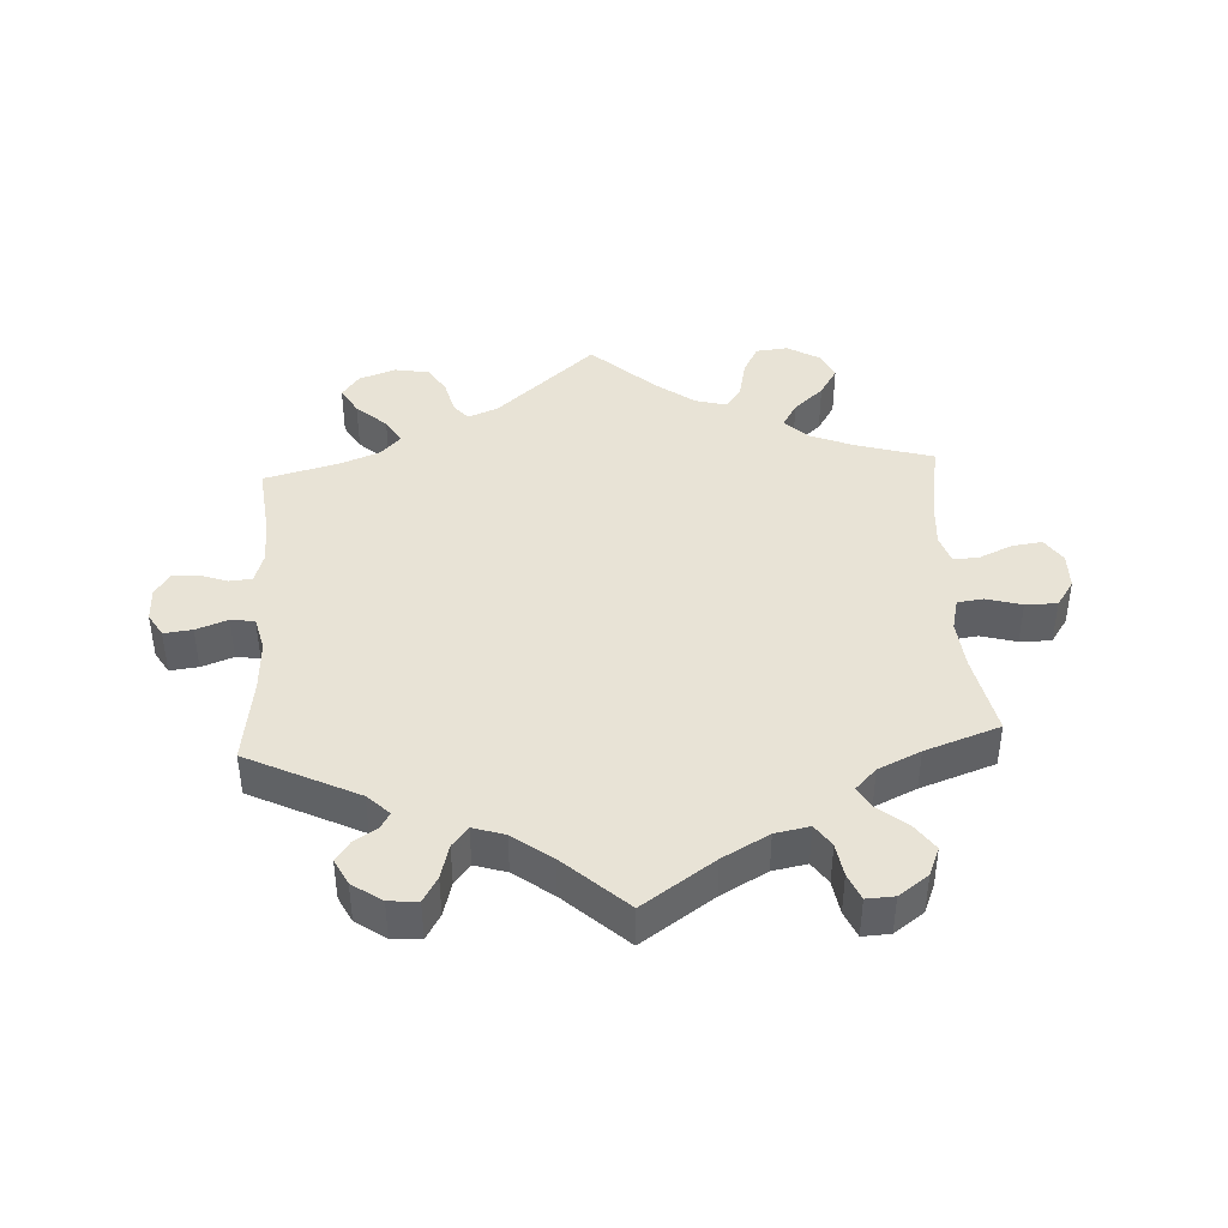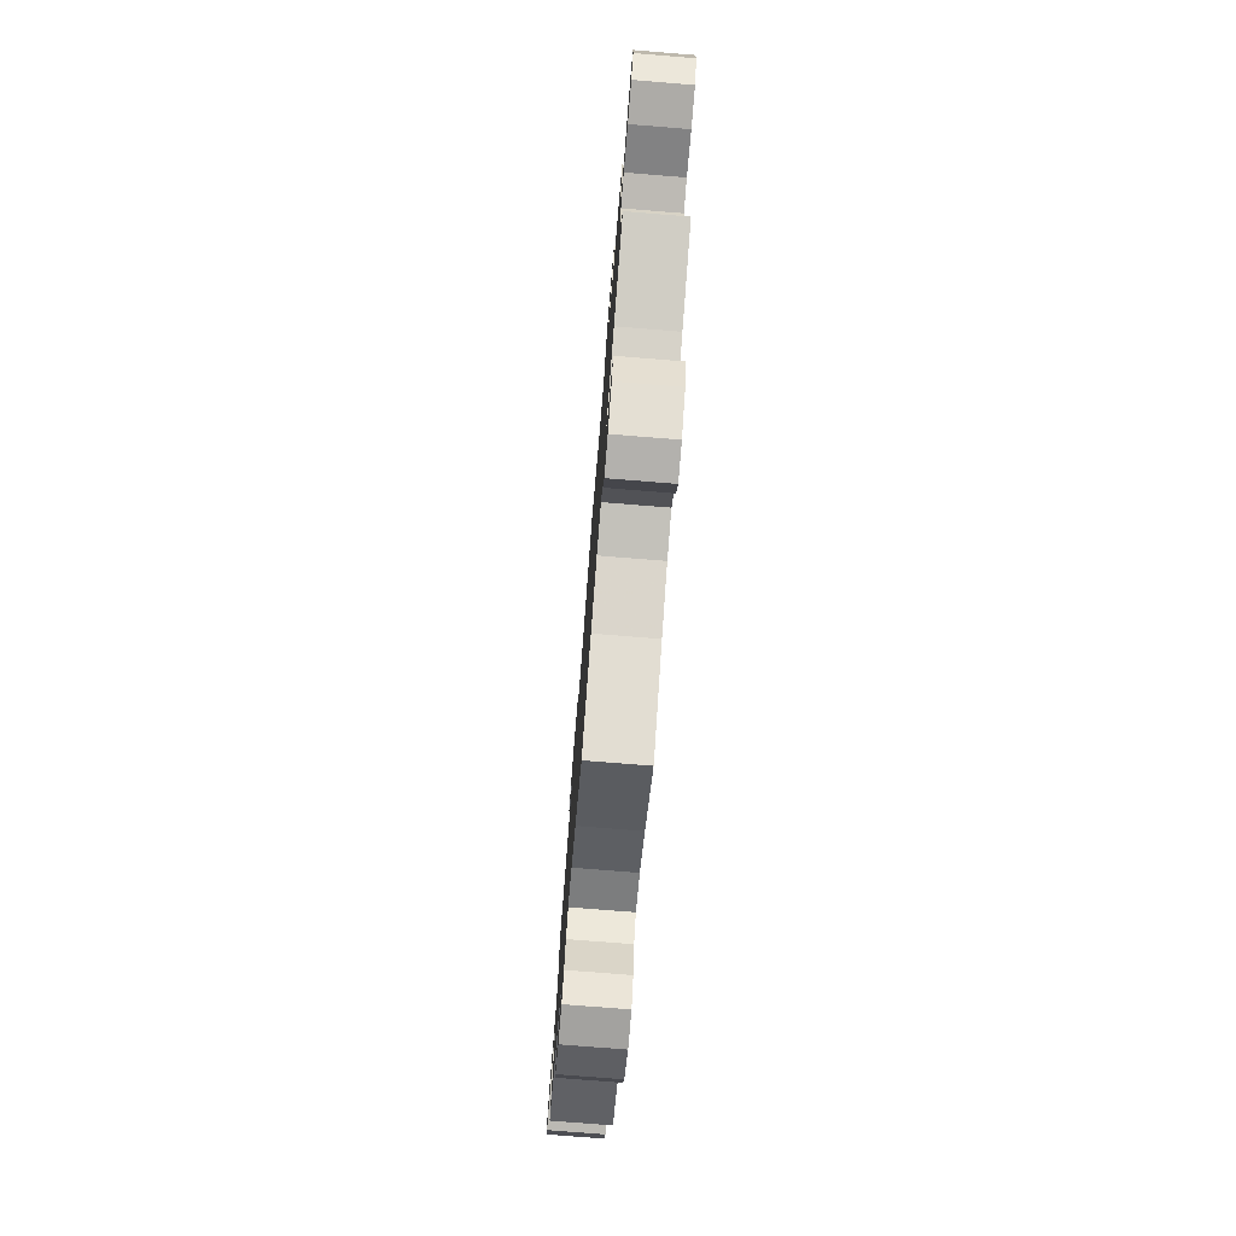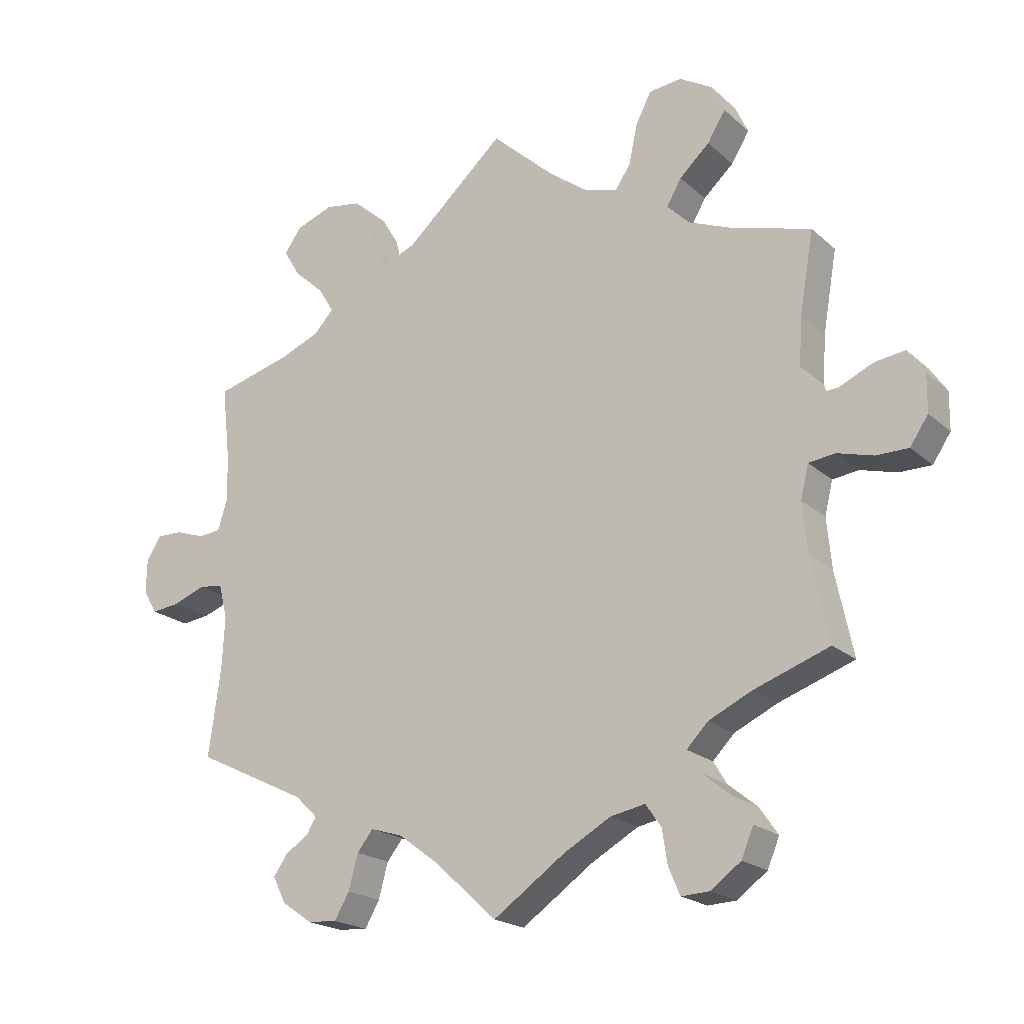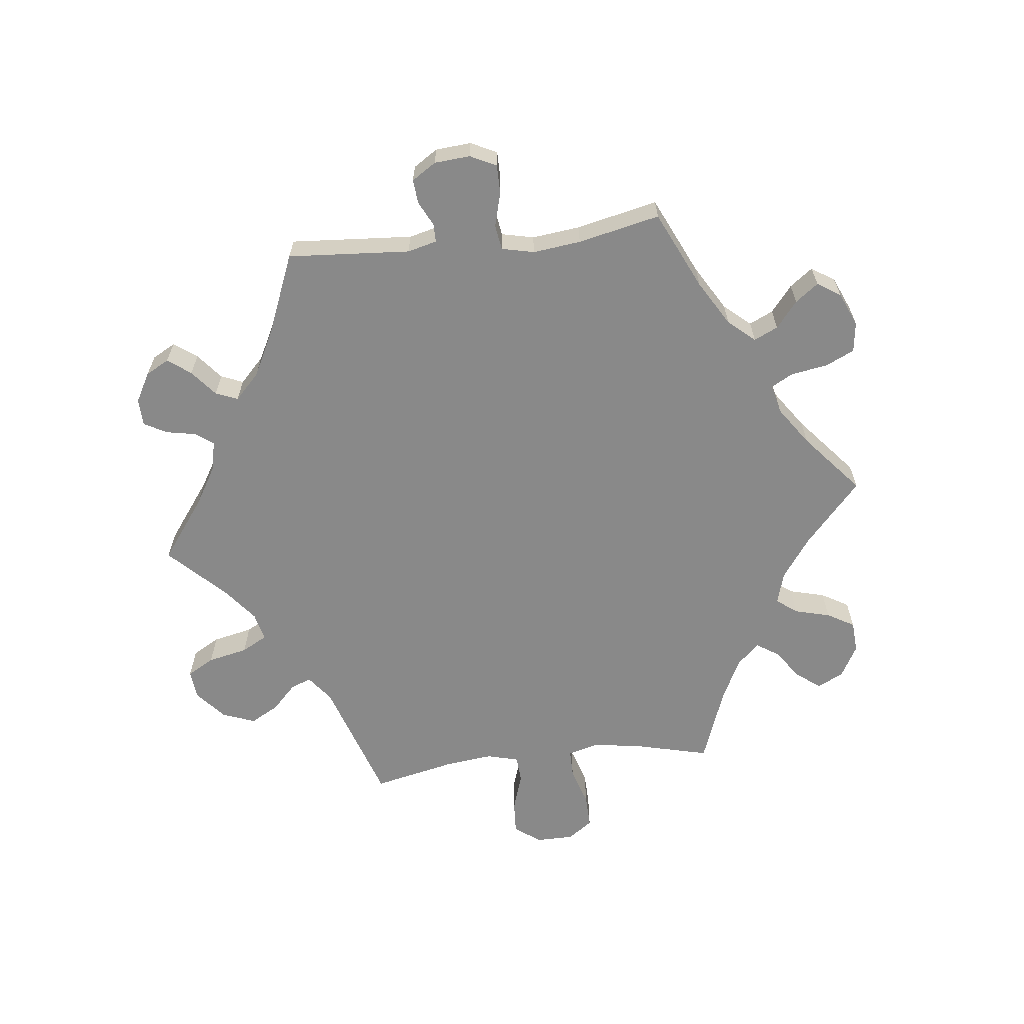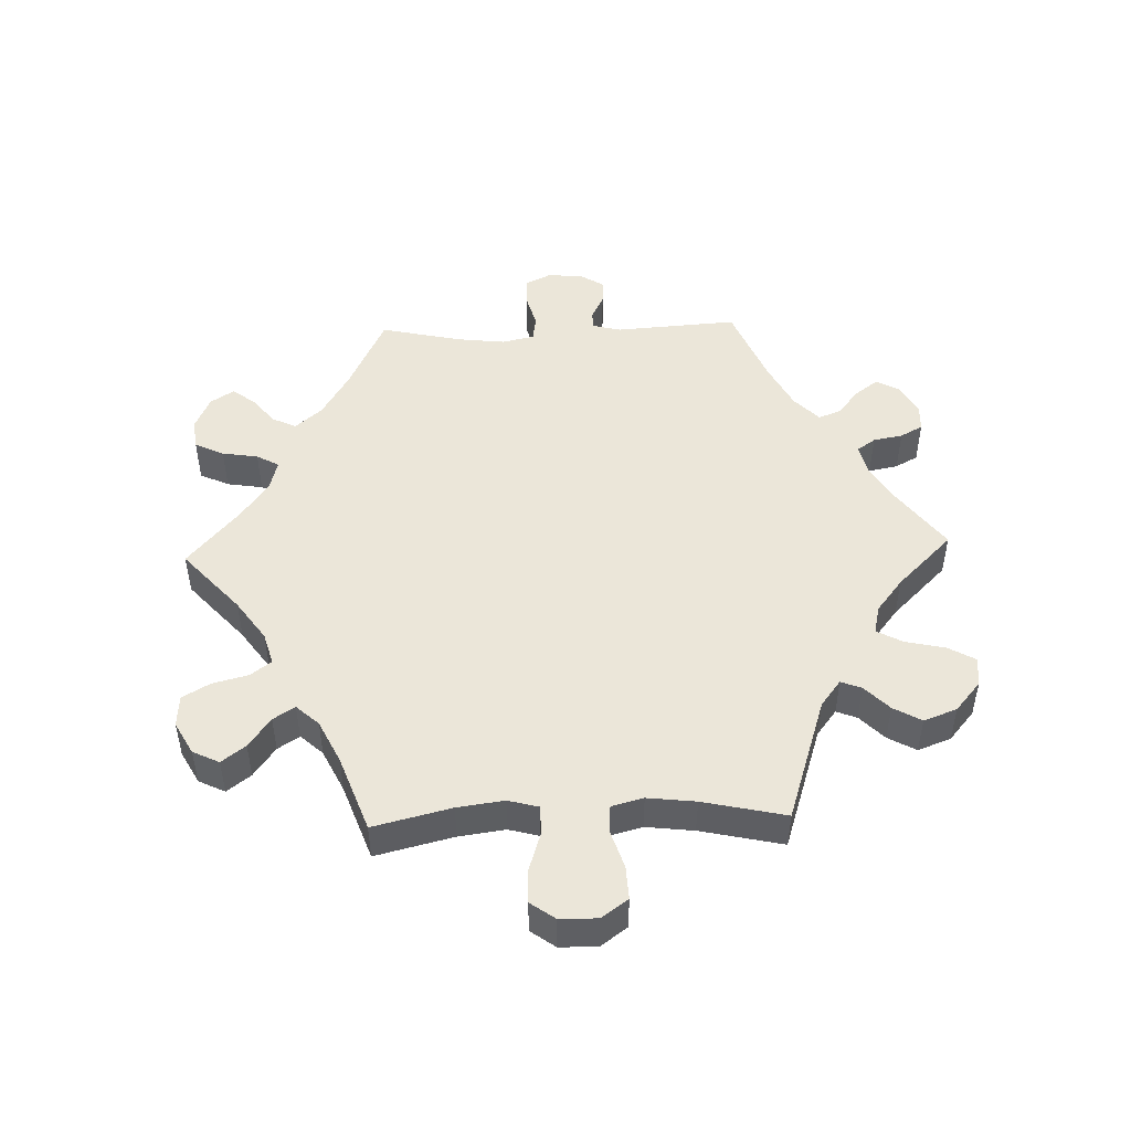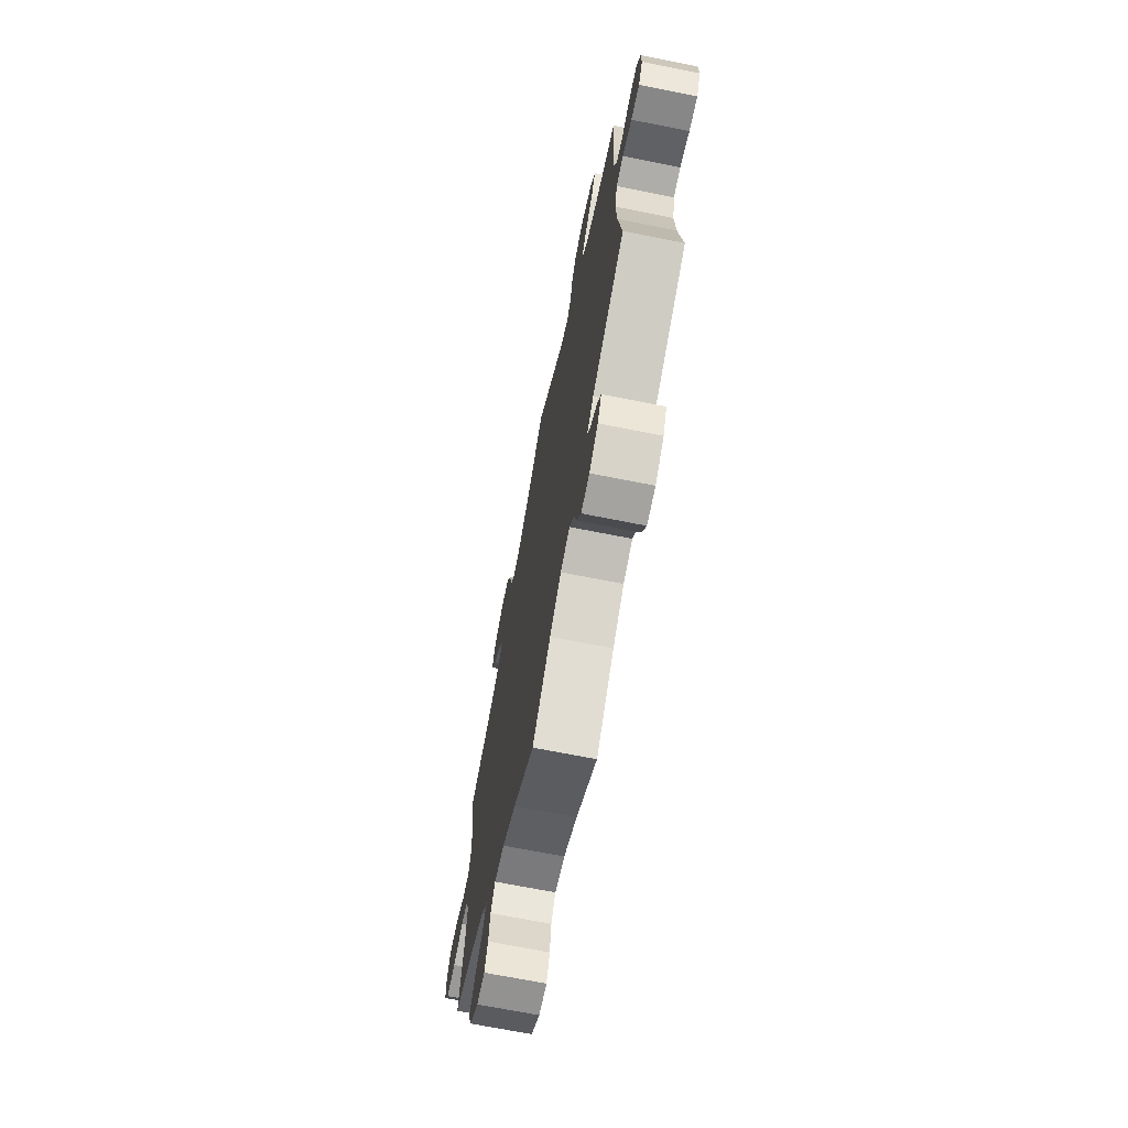
<metadata>
{"format":"obj","ext":"obj","renderer":"f3d","projection":"perspective","resolution":1024,"background":"white","views":[{"elev":41.7,"azim":176.9,"up":"+Y"},{"elev":-76.4,"azim":-94.6,"up":"+Z"},{"elev":-20.4,"azim":-146.9,"up":"+Z"},{"elev":-63.1,"azim":156.5,"up":"+Y"},{"elev":48.5,"azim":-31.9,"up":"+Y"},{"elev":-69.1,"azim":78.7,"up":"+Z"}]}
</metadata>
<code>
v -0.475 0.07 -0.164
v -0.468 0.07 -0.089
v -0.48 0.07 -0.04
v -0.519 0.07 -0.035
v -0.573 0.07 -0.05
v -0.621 0.07 -0.05
v -0.648 0.07 -0.01
v -0.649 0.07 0.046
v -0.624 0.07 0.083
v -0.579 0.07 0.077
v -0.528 0.07 0.054
v -0.489 0.07 0.052
v -0.475 0.07 0.096
v -0.48 0.07 0.168
v -0.501 0.07 0.289
v -0.384 0.07 0.323
v -0.318 0.07 0.35
v -0.284 0.07 0.384
v -0.306 0.07 0.422
v -0.351 0.07 0.463
v -0.378 0.07 0.507
v -0.359 0.07 0.549
v -0.31 0.07 0.578
v -0.261 0.07 0.573
v -0.238 0.07 0.528
v -0.225 0.07 0.468
v -0.202 0.07 0.434
v -0.154 0.07 0.447
v -0.095 0.07 0.491
v 0 0.07 0.578
v 0.15 0.07 0.444
v 0.196 0.07 0.425
v 0.217 0.07 0.451
v 0.23 0.07 0.502
v 0.255 0.07 0.544
v 0.308 0.07 0.553
v 0.364 0.07 0.533
v 0.39 0.07 0.497
v 0.366 0.07 0.456
v 0.32 0.07 0.414
v 0.297 0.07 0.376
v 0.327 0.07 0.344
v 0.387 0.07 0.32
v 0.501 0.07 0.29
v 0.488 0.07 0.176
v 0.487 0.07 0.108
v 0.501 0.07 0.063
v 0.535 0.07 0.06
v 0.578 0.07 0.075
v 0.617 0.07 0.076
v 0.639 0.07 0.041
v 0.64 0.07 -0.01
v 0.619 0.07 -0.045
v 0.576 0.07 -0.04
v 0.528 0.07 -0.022
v 0.492 0.07 -0.027
v 0.479 0.07 -0.079
v 0.483 0.07 -0.157
v 0.501 0.07 -0.288
v 0.333 0.07 -0.37
v 0.3 0.07 -0.402
v 0.314 0.07 -0.426
v 0.349 0.07 -0.449
v 0.37 0.07 -0.479
v 0.35 0.07 -0.518
v 0.305 0.07 -0.549
v 0.261 0.07 -0.552
v 0.239 0.07 -0.514
v 0.225 0.07 -0.462
v 0.201 0.07 -0.432
v 0.153 0.07 -0.447
v 0.094 0.07 -0.491
v 0 0.07 -0.577
v -0.108 0.07 -0.502
v -0.178 0.07 -0.463
v -0.23 0.07 -0.453
v -0.253 0.07 -0.486
v -0.261 0.07 -0.537
v -0.278 0.07 -0.577
v -0.32 0.07 -0.575
v -0.365 0.07 -0.542
v -0.383 0.07 -0.499
v -0.355 0.07 -0.459
v -0.312 0.07 -0.424
v -0.292 0.07 -0.391
v -0.324 0.07 -0.358
v -0.388 0.07 -0.328
v -0.501 0.07 -0.288
v -0.475 0 -0.164
v -0.468 0 -0.089
v -0.48 0 -0.04
v -0.519 0 -0.035
v -0.573 0 -0.05
v -0.621 0 -0.05
v -0.648 0 -0.01
v -0.649 0 0.046
v -0.624 0 0.083
v -0.579 0 0.077
v -0.528 0 0.054
v -0.489 0 0.052
v -0.475 0 0.096
v -0.48 0 0.168
v -0.501 0 0.289
v -0.384 0 0.323
v -0.318 0 0.35
v -0.284 0 0.384
v -0.306 0 0.422
v -0.351 0 0.463
v -0.378 0 0.507
v -0.359 0 0.549
v -0.31 0 0.578
v -0.261 0 0.573
v -0.238 0 0.528
v -0.225 0 0.468
v -0.202 0 0.434
v -0.154 0 0.447
v -0.095 0 0.491
v 0 0 0.578
v 0.15 0 0.444
v 0.196 0 0.425
v 0.217 0 0.451
v 0.23 0 0.502
v 0.255 0 0.544
v 0.308 0 0.553
v 0.364 0 0.533
v 0.39 0 0.497
v 0.366 0 0.456
v 0.32 0 0.414
v 0.297 0 0.376
v 0.327 0 0.344
v 0.387 0 0.32
v 0.501 0 0.29
v 0.488 0 0.176
v 0.487 0 0.108
v 0.501 0 0.063
v 0.535 0 0.06
v 0.578 0 0.075
v 0.617 0 0.076
v 0.639 0 0.041
v 0.64 0 -0.01
v 0.619 0 -0.045
v 0.576 0 -0.04
v 0.528 0 -0.022
v 0.492 0 -0.027
v 0.479 0 -0.079
v 0.483 0 -0.157
v 0.501 0 -0.288
v 0.333 0 -0.37
v 0.3 0 -0.402
v 0.314 0 -0.426
v 0.349 0 -0.449
v 0.37 0 -0.479
v 0.35 0 -0.518
v 0.305 0 -0.549
v 0.261 0 -0.552
v 0.239 0 -0.514
v 0.225 0 -0.462
v 0.201 0 -0.432
v 0.153 0 -0.447
v 0.094 0 -0.491
v 0 0 -0.577
v -0.108 0 -0.502
v -0.178 0 -0.463
v -0.23 0 -0.453
v -0.253 0 -0.486
v -0.261 0 -0.537
v -0.278 0 -0.577
v -0.32 0 -0.575
v -0.365 0 -0.542
v -0.383 0 -0.499
v -0.355 0 -0.459
v -0.312 0 -0.424
v -0.292 0 -0.391
v -0.324 0 -0.358
v -0.388 0 -0.328
v -0.501 0 -0.288
f 87 88 1
f 86 87 1 2
f 85 86 2 3
f 81 82 83 84
f 81 84 85
f 80 81 85
f 77 78 79 80
f 76 77 80 85
f 75 76 85 3
f 72 73 74
f 71 72 74 75
f 70 71 75 3
f 66 67 68 69
f 66 69 70
f 65 66 70
f 62 63 64 65
f 61 62 65 70
f 60 61 70 3
f 58 59 60 3
f 52 53 54 55
f 50 51 52 55
f 48 49 50 55
f 47 48 55 56
f 46 47 56 57
f 43 44 45
f 42 43 45 46
f 41 42 46 57
f 37 38 39 40
f 37 40 41
f 36 37 41
f 33 34 35 36
f 32 33 36 41
f 31 32 41 57
f 29 30 31 57
f 23 24 25 26
f 23 26 27
f 22 23 27
f 19 20 21 22
f 18 19 22 27
f 17 18 27 28
f 14 15 16
f 13 14 16 17
f 12 13 17 28
f 8 9 10 11
f 8 11 12
f 7 8 12
f 4 5 6 7
f 4 7 12
f 28 29 57 58
f 12 28 58
f 3 4 12 58
f 89 176 175
f 90 89 175 174
f 91 90 174 173
f 172 171 170 169
f 173 172 169
f 173 169 168
f 168 167 166 165
f 173 168 165 164
f 91 173 164 163
f 162 161 160
f 163 162 160 159
f 91 163 159 158
f 157 156 155 154
f 158 157 154
f 158 154 153
f 153 152 151 150
f 158 153 150 149
f 91 158 149 148
f 91 148 147 146
f 143 142 141 140
f 143 140 139 138
f 143 138 137 136
f 144 143 136 135
f 145 144 135 134
f 133 132 131
f 134 133 131 130
f 145 134 130 129
f 128 127 126 125
f 129 128 125
f 129 125 124
f 124 123 122 121
f 129 124 121 120
f 145 129 120 119
f 145 119 118 117
f 114 113 112 111
f 115 114 111
f 115 111 110
f 110 109 108 107
f 115 110 107 106
f 116 115 106 105
f 104 103 102
f 105 104 102 101
f 116 105 101 100
f 99 98 97 96
f 100 99 96
f 100 96 95
f 95 94 93 92
f 100 95 92
f 146 145 117 116
f 146 116 100
f 146 100 92 91
f 1 89 90 2
f 2 90 91 3
f 3 91 92 4
f 4 92 93 5
f 5 93 94 6
f 6 94 95 7
f 7 95 96 8
f 8 96 97 9
f 9 97 98 10
f 10 98 99 11
f 11 99 100 12
f 12 100 101 13
f 13 101 102 14
f 14 102 103 15
f 15 103 104 16
f 16 104 105 17
f 17 105 106 18
f 18 106 107 19
f 19 107 108 20
f 20 108 109 21
f 21 109 110 22
f 22 110 111 23
f 23 111 112 24
f 24 112 113 25
f 25 113 114 26
f 26 114 115 27
f 27 115 116 28
f 28 116 117 29
f 29 117 118 30
f 30 118 119 31
f 31 119 120 32
f 32 120 121 33
f 33 121 122 34
f 34 122 123 35
f 35 123 124 36
f 36 124 125 37
f 37 125 126 38
f 38 126 127 39
f 39 127 128 40
f 40 128 129 41
f 41 129 130 42
f 42 130 131 43
f 43 131 132 44
f 44 132 133 45
f 45 133 134 46
f 46 134 135 47
f 47 135 136 48
f 48 136 137 49
f 49 137 138 50
f 50 138 139 51
f 51 139 140 52
f 52 140 141 53
f 53 141 142 54
f 54 142 143 55
f 55 143 144 56
f 56 144 145 57
f 57 145 146 58
f 58 146 147 59
f 59 147 148 60
f 60 148 149 61
f 61 149 150 62
f 62 150 151 63
f 63 151 152 64
f 64 152 153 65
f 65 153 154 66
f 66 154 155 67
f 67 155 156 68
f 68 156 157 69
f 69 157 158 70
f 70 158 159 71
f 71 159 160 72
f 72 160 161 73
f 73 161 162 74
f 74 162 163 75
f 75 163 164 76
f 76 164 165 77
f 77 165 166 78
f 78 166 167 79
f 79 167 168 80
f 80 168 169 81
f 81 169 170 82
f 82 170 171 83
f 83 171 172 84
f 84 172 173 85
f 85 173 174 86
f 86 174 175 87
f 87 175 176 88
f 88 176 89 1

</code>
